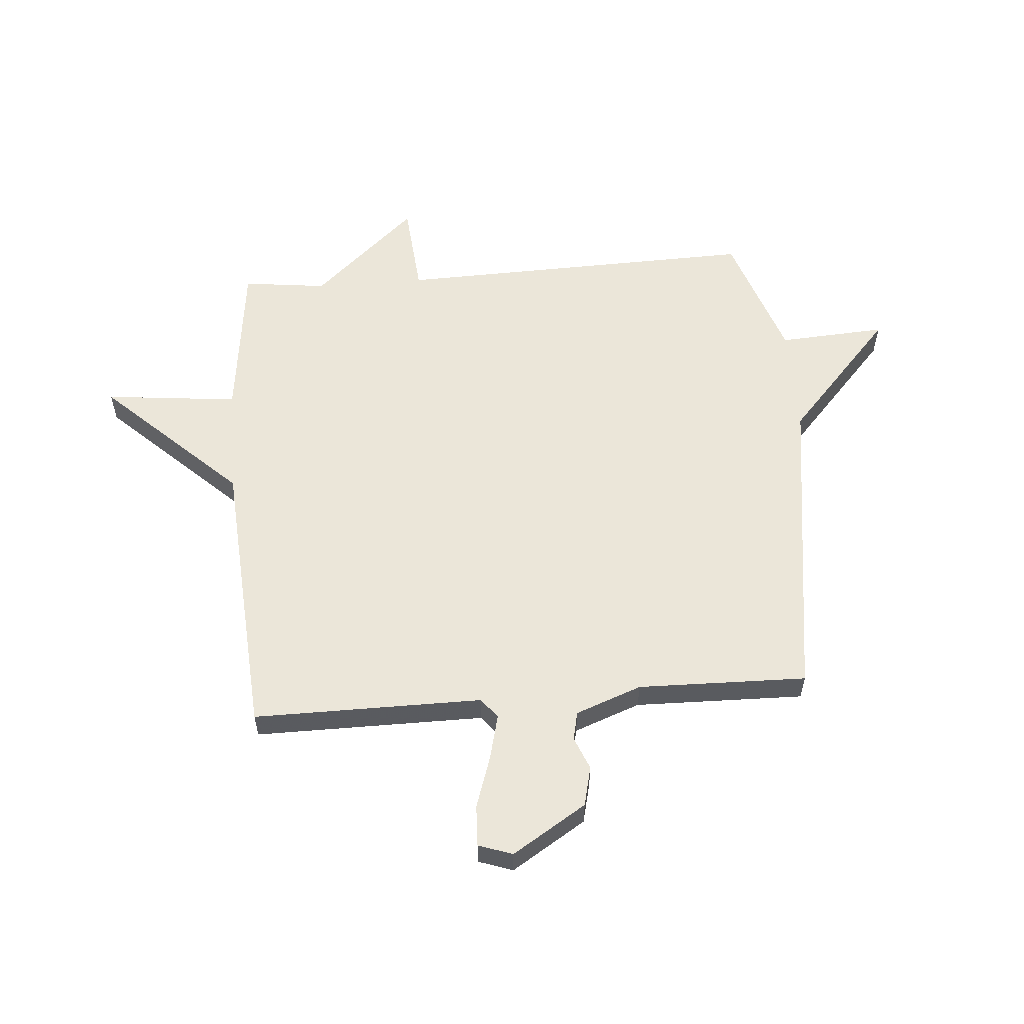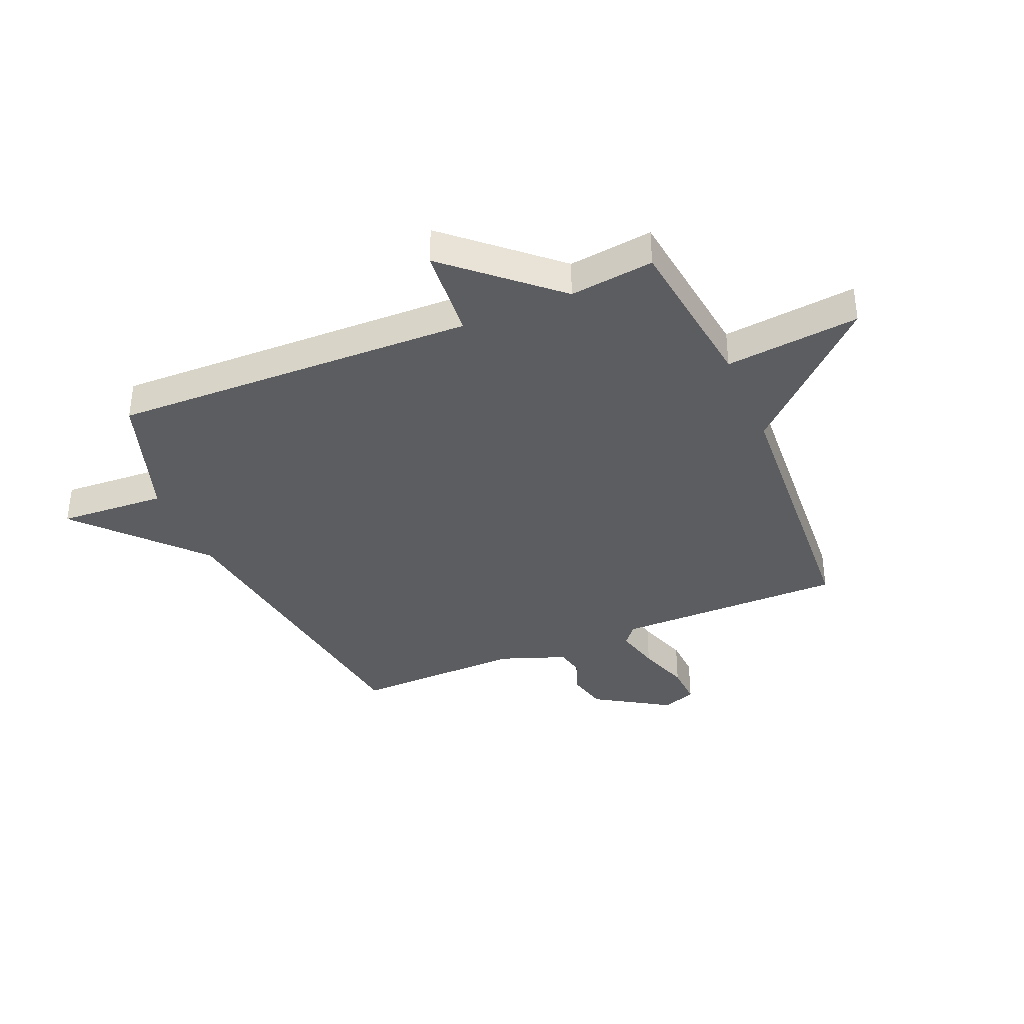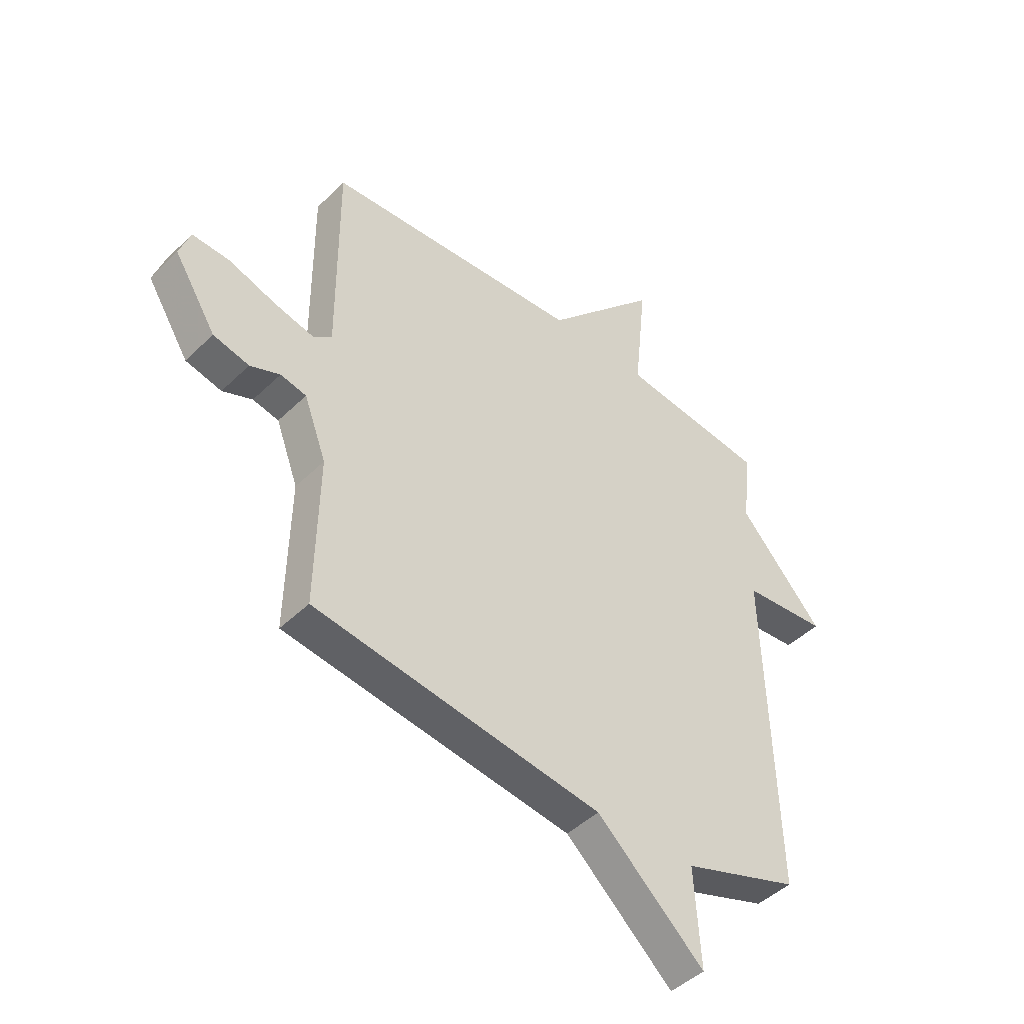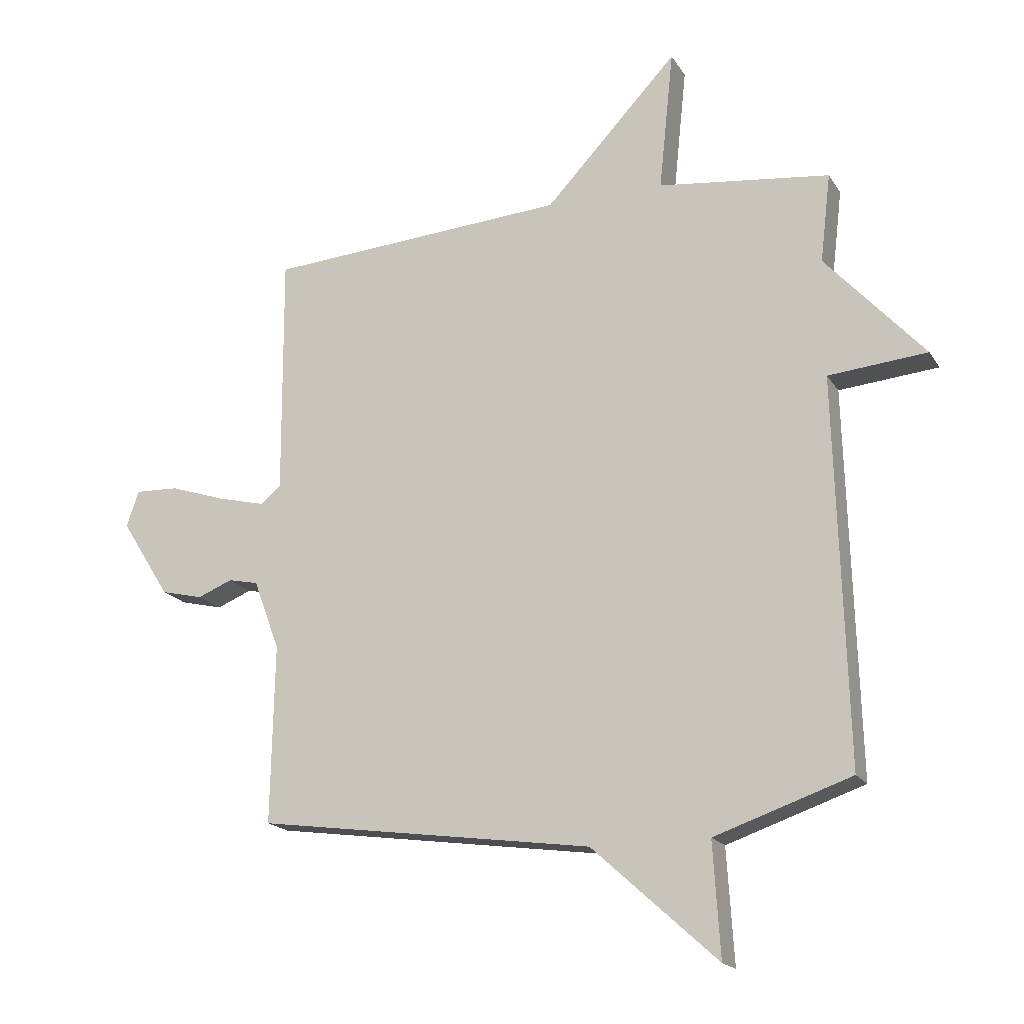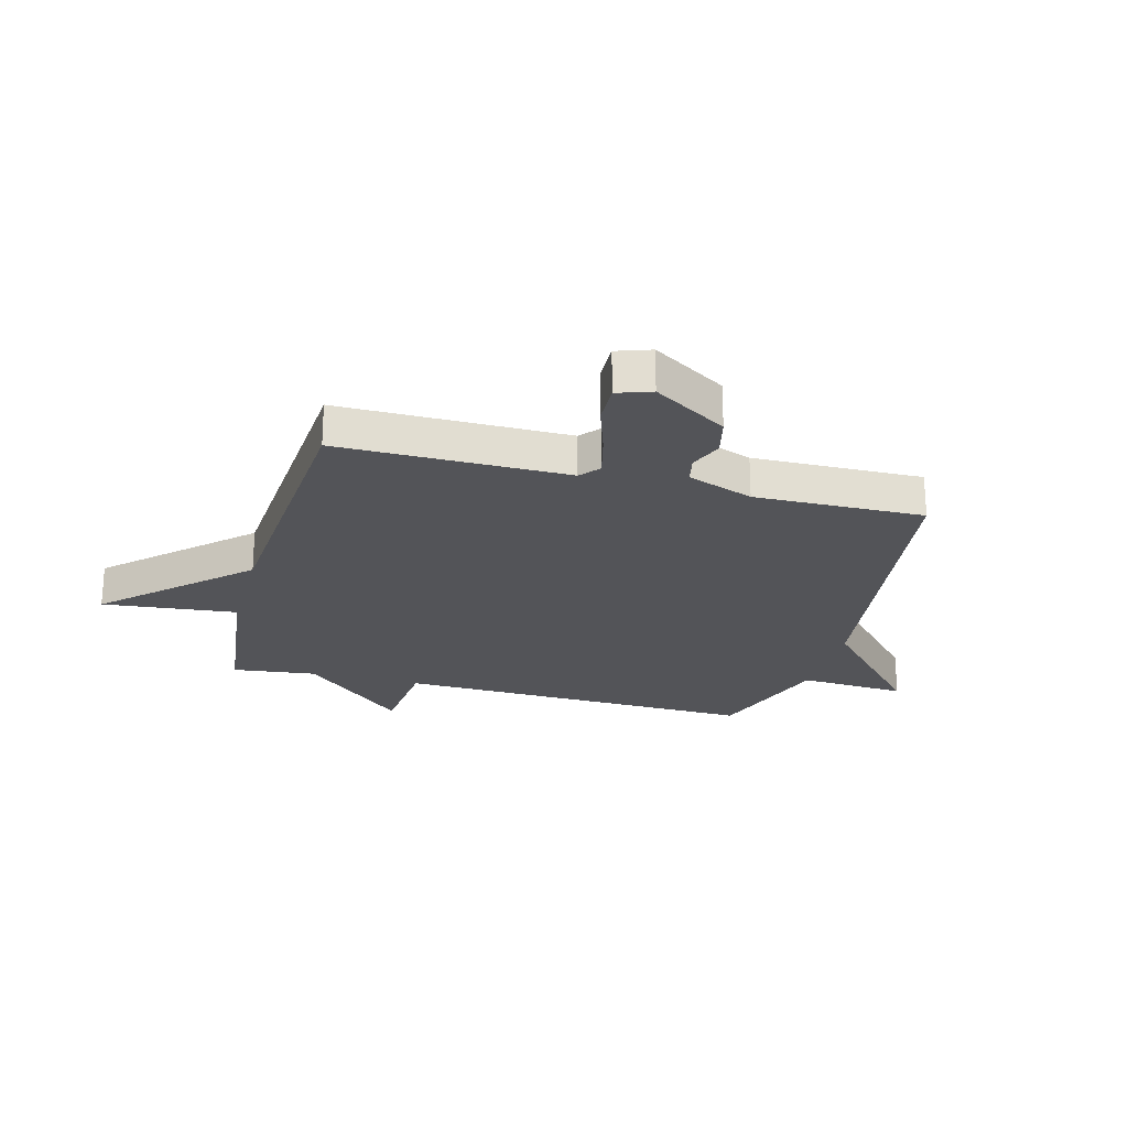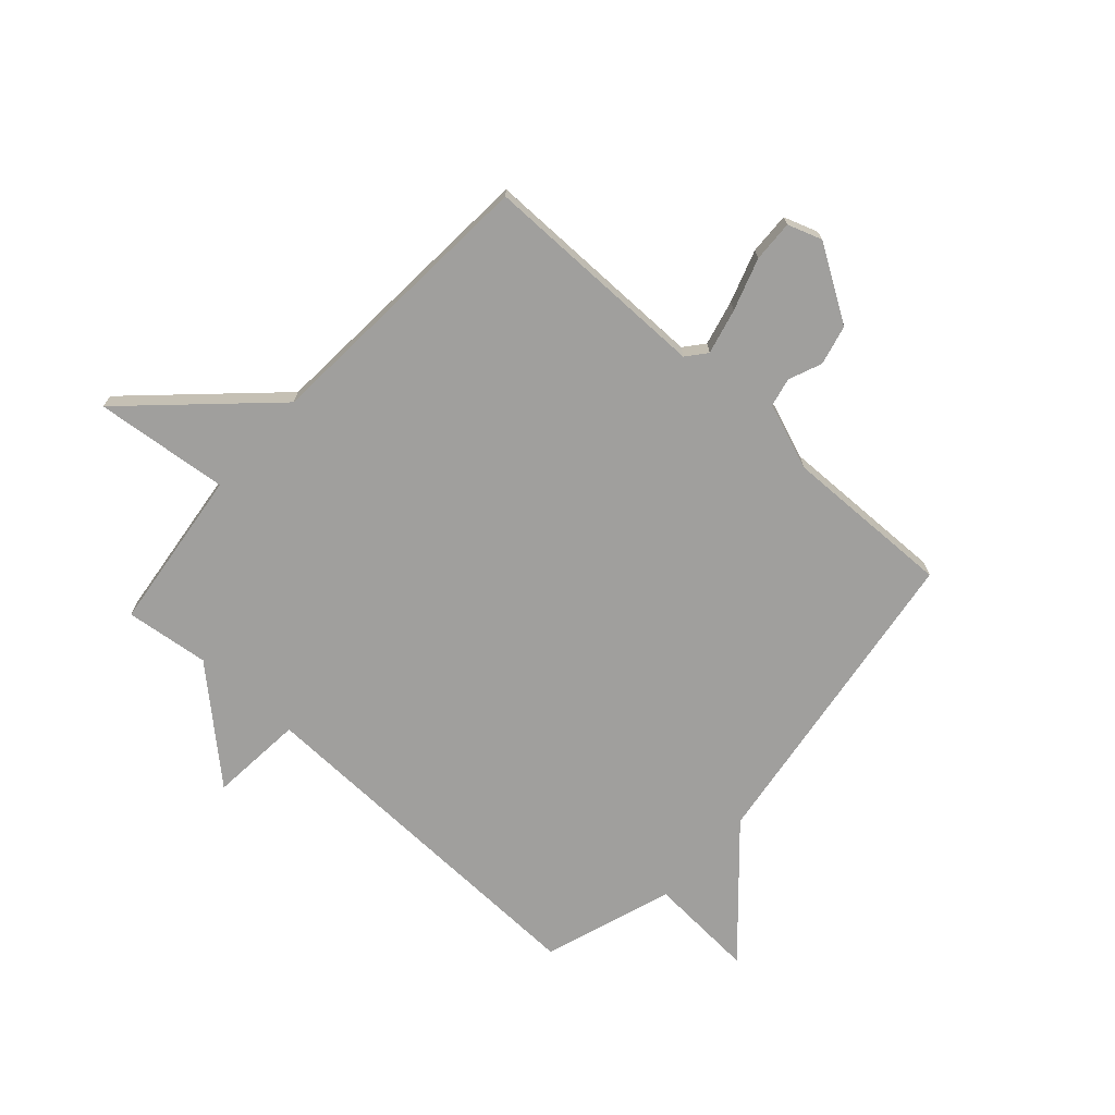
<metadata>
{"format":"obj","ext":"obj","renderer":"f3d","projection":"perspective","resolution":1024,"background":"white","views":[{"elev":57.2,"azim":85.5,"up":"+Y"},{"elev":-37.2,"azim":-66.8,"up":"+Y"},{"elev":-45.4,"azim":138.1,"up":"+Z"},{"elev":-18.2,"azim":-157.6,"up":"+Z"},{"elev":-23.5,"azim":75.0,"up":"+Y"},{"elev":-71.4,"azim":48.0,"up":"+Y"}]}
</metadata>
<code>
v -0.5 0.07 -0.5
v -0.482 0.07 0.15
v -0.649 0.07 0.165
v -0.482 0.07 0.35
v -0.5 0.07 0.5
v -0.209 0.07 0.535
v -0.234 0.07 0.774
v -0.009 0.07 0.535
v 0.5 0.07 0.5
v 0.498 0.07 0.092
v 0.533 0.07 0.063
v 0.614 0.07 0.083
v 0.707 0.07 0.114
v 0.781 0.07 0.117
v 0.802 0.07 0.056
v 0.719 0.07 -0.076
v 0.648 0.07 -0.093
v 0.589 0.07 -0.069
v 0.538 0.07 -0.08
v 0.494 0.07 -0.198
v 0.5 0.07 -0.5
v -0.069 0.07 -0.579
v -0.281 0.07 -0.771
v -0.269 0.07 -0.579
v -0.5 0 -0.5
v -0.482 0 0.15
v -0.649 0 0.165
v -0.482 0 0.35
v -0.5 0 0.5
v -0.209 0 0.535
v -0.234 0 0.774
v -0.009 0 0.535
v 0.5 0 0.5
v 0.498 0 0.092
v 0.533 0 0.063
v 0.614 0 0.083
v 0.707 0 0.114
v 0.781 0 0.117
v 0.802 0 0.056
v 0.719 0 -0.076
v 0.648 0 -0.093
v 0.589 0 -0.069
v 0.538 0 -0.08
v 0.494 0 -0.198
v 0.5 0 -0.5
v -0.069 0 -0.579
v -0.281 0 -0.771
v -0.269 0 -0.579
f 22 23 24
f 24 1 2
f 22 24 2
f 21 22 2
f 20 21 2
f 19 20 2
f 18 19 2
f 16 17 18
f 15 16 18
f 14 15 18
f 13 14 18
f 12 13 18
f 11 12 18
f 10 11 18 2
f 2 3 4
f 10 2 4
f 9 10 4
f 8 9 4
f 6 7 8
f 4 5 6 8
f 48 47 46
f 26 25 48
f 26 48 46
f 26 46 45
f 26 45 44
f 26 44 43
f 26 43 42
f 42 41 40
f 42 40 39
f 42 39 38
f 42 38 37
f 42 37 36
f 42 36 35
f 26 42 35 34
f 28 27 26
f 28 26 34
f 28 34 33
f 28 33 32
f 32 31 30
f 32 30 29 28
f 1 25 26 2
f 2 26 27 3
f 3 27 28 4
f 4 28 29 5
f 5 29 30 6
f 6 30 31 7
f 7 31 32 8
f 8 32 33 9
f 9 33 34 10
f 10 34 35 11
f 11 35 36 12
f 12 36 37 13
f 13 37 38 14
f 14 38 39 15
f 15 39 40 16
f 16 40 41 17
f 17 41 42 18
f 18 42 43 19
f 19 43 44 20
f 20 44 45 21
f 21 45 46 22
f 22 46 47 23
f 23 47 48 24
f 24 48 25 1

</code>
